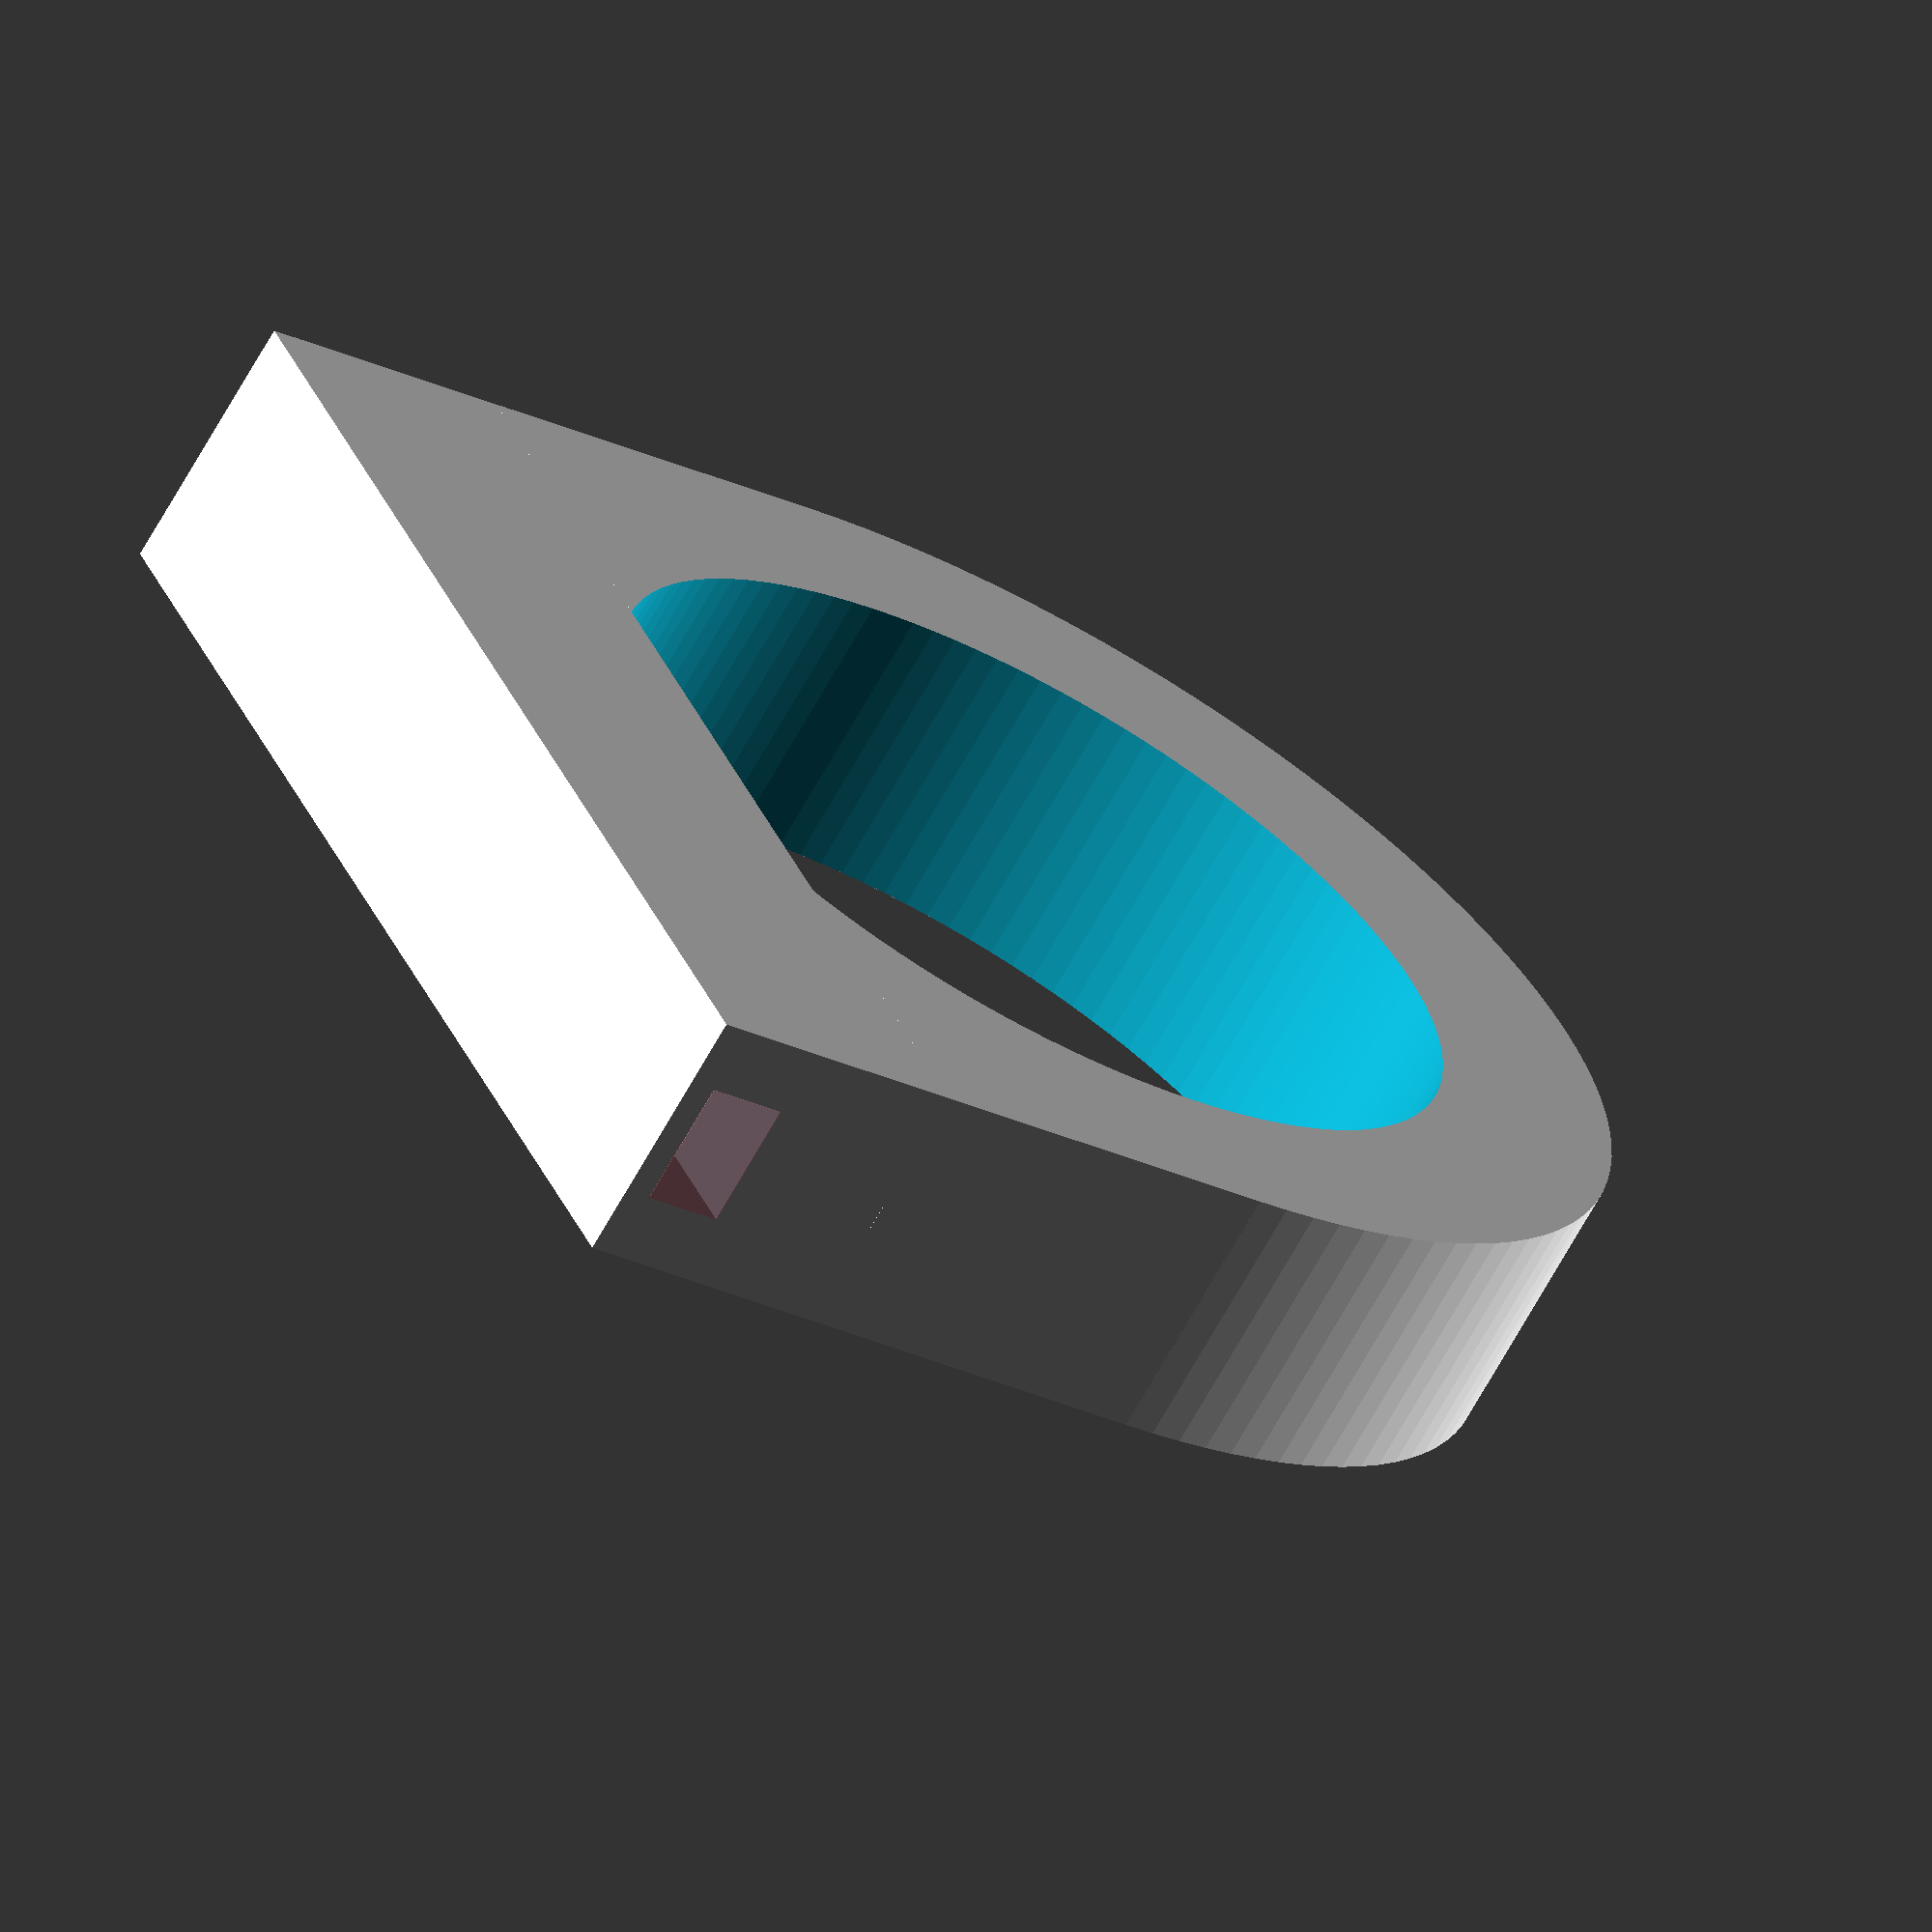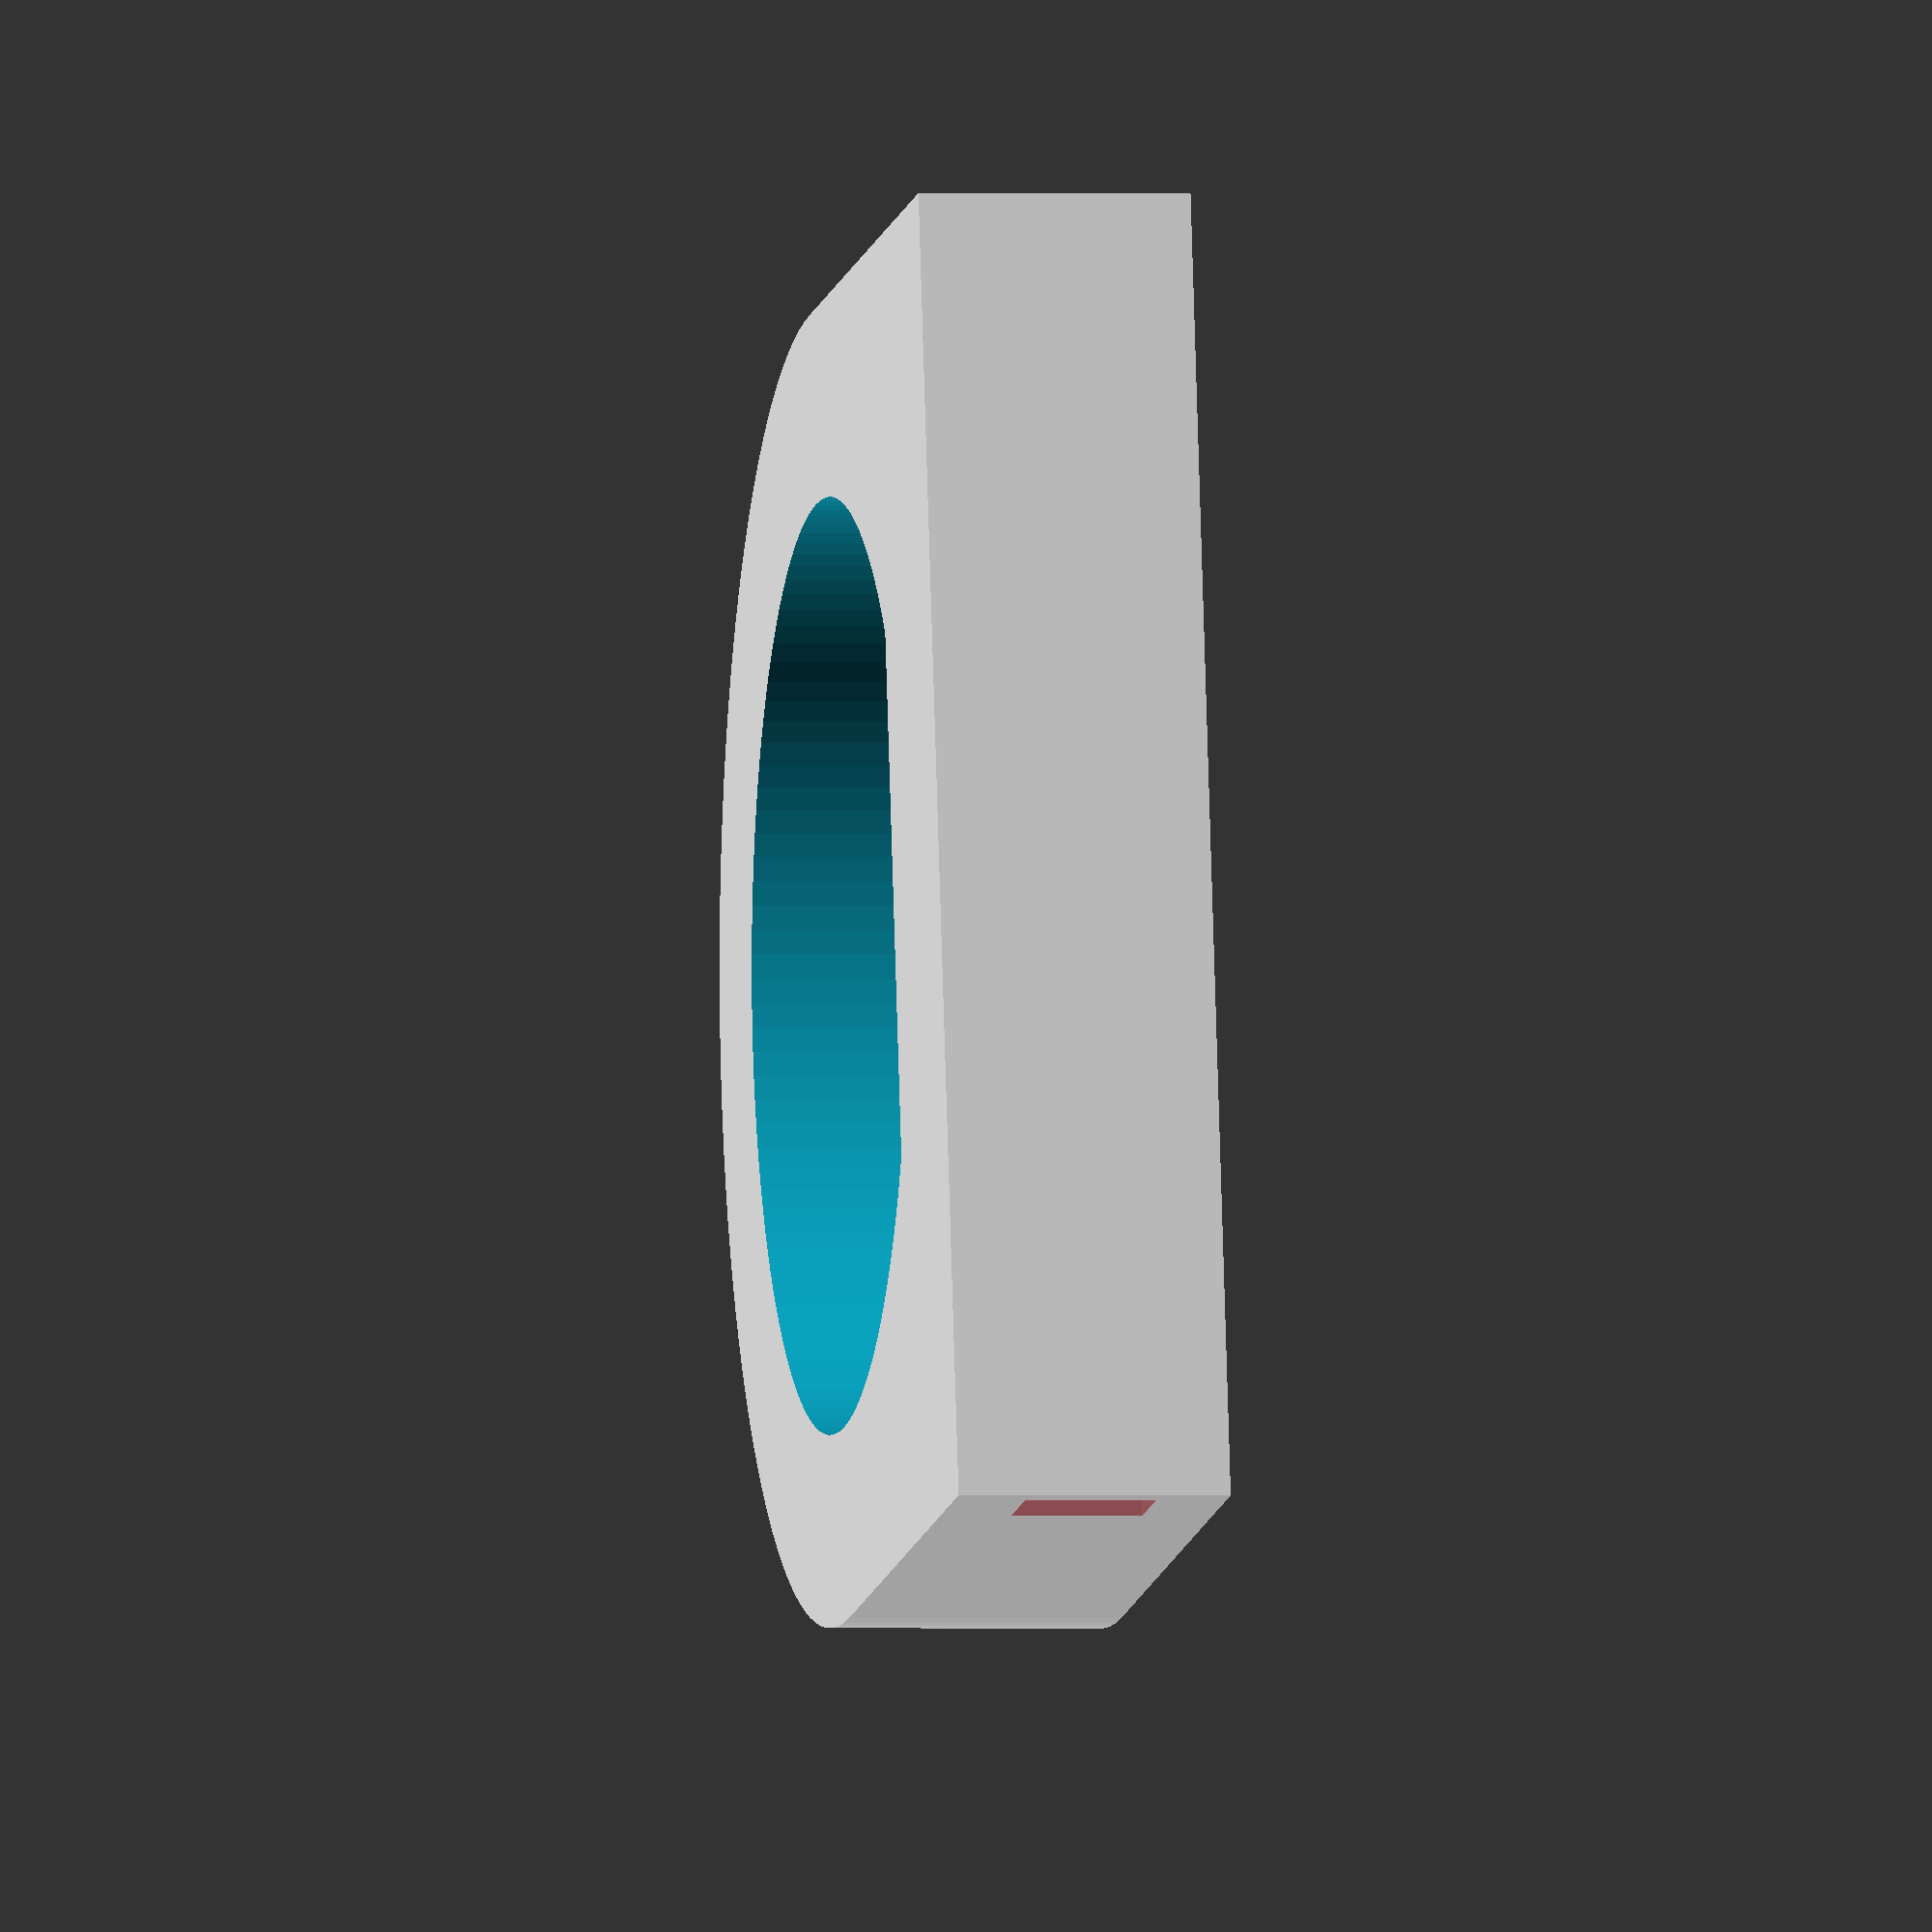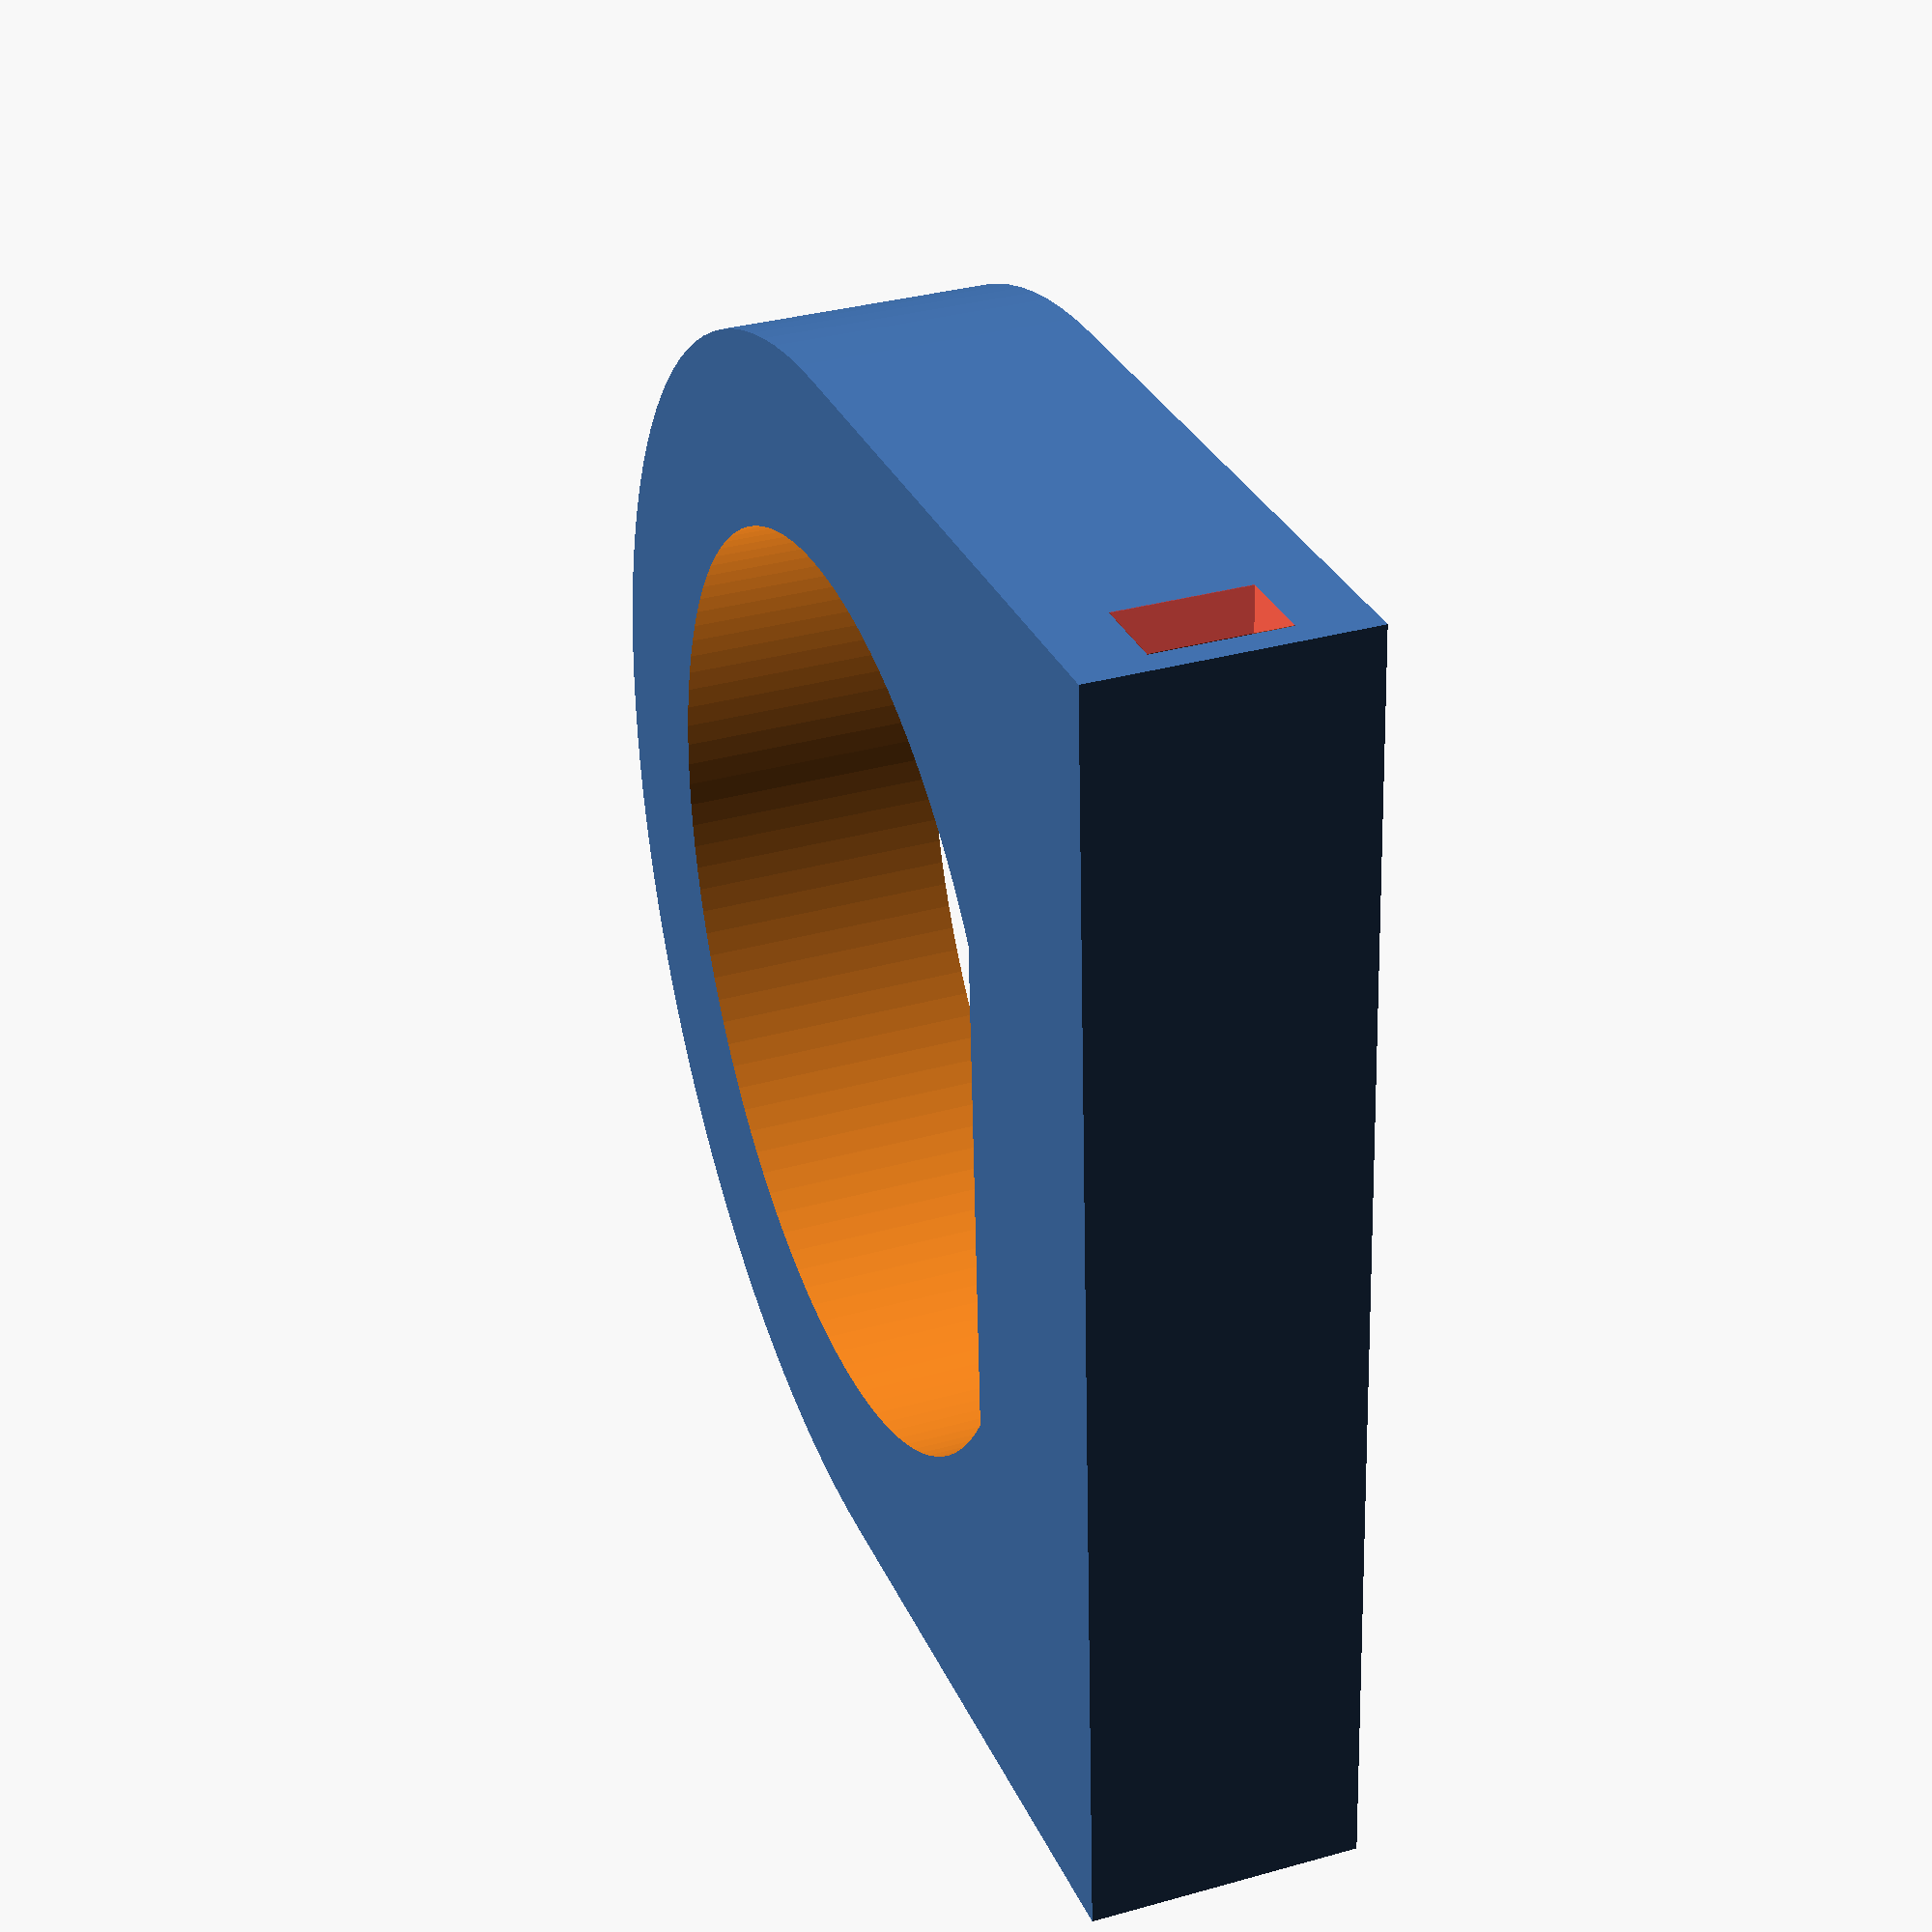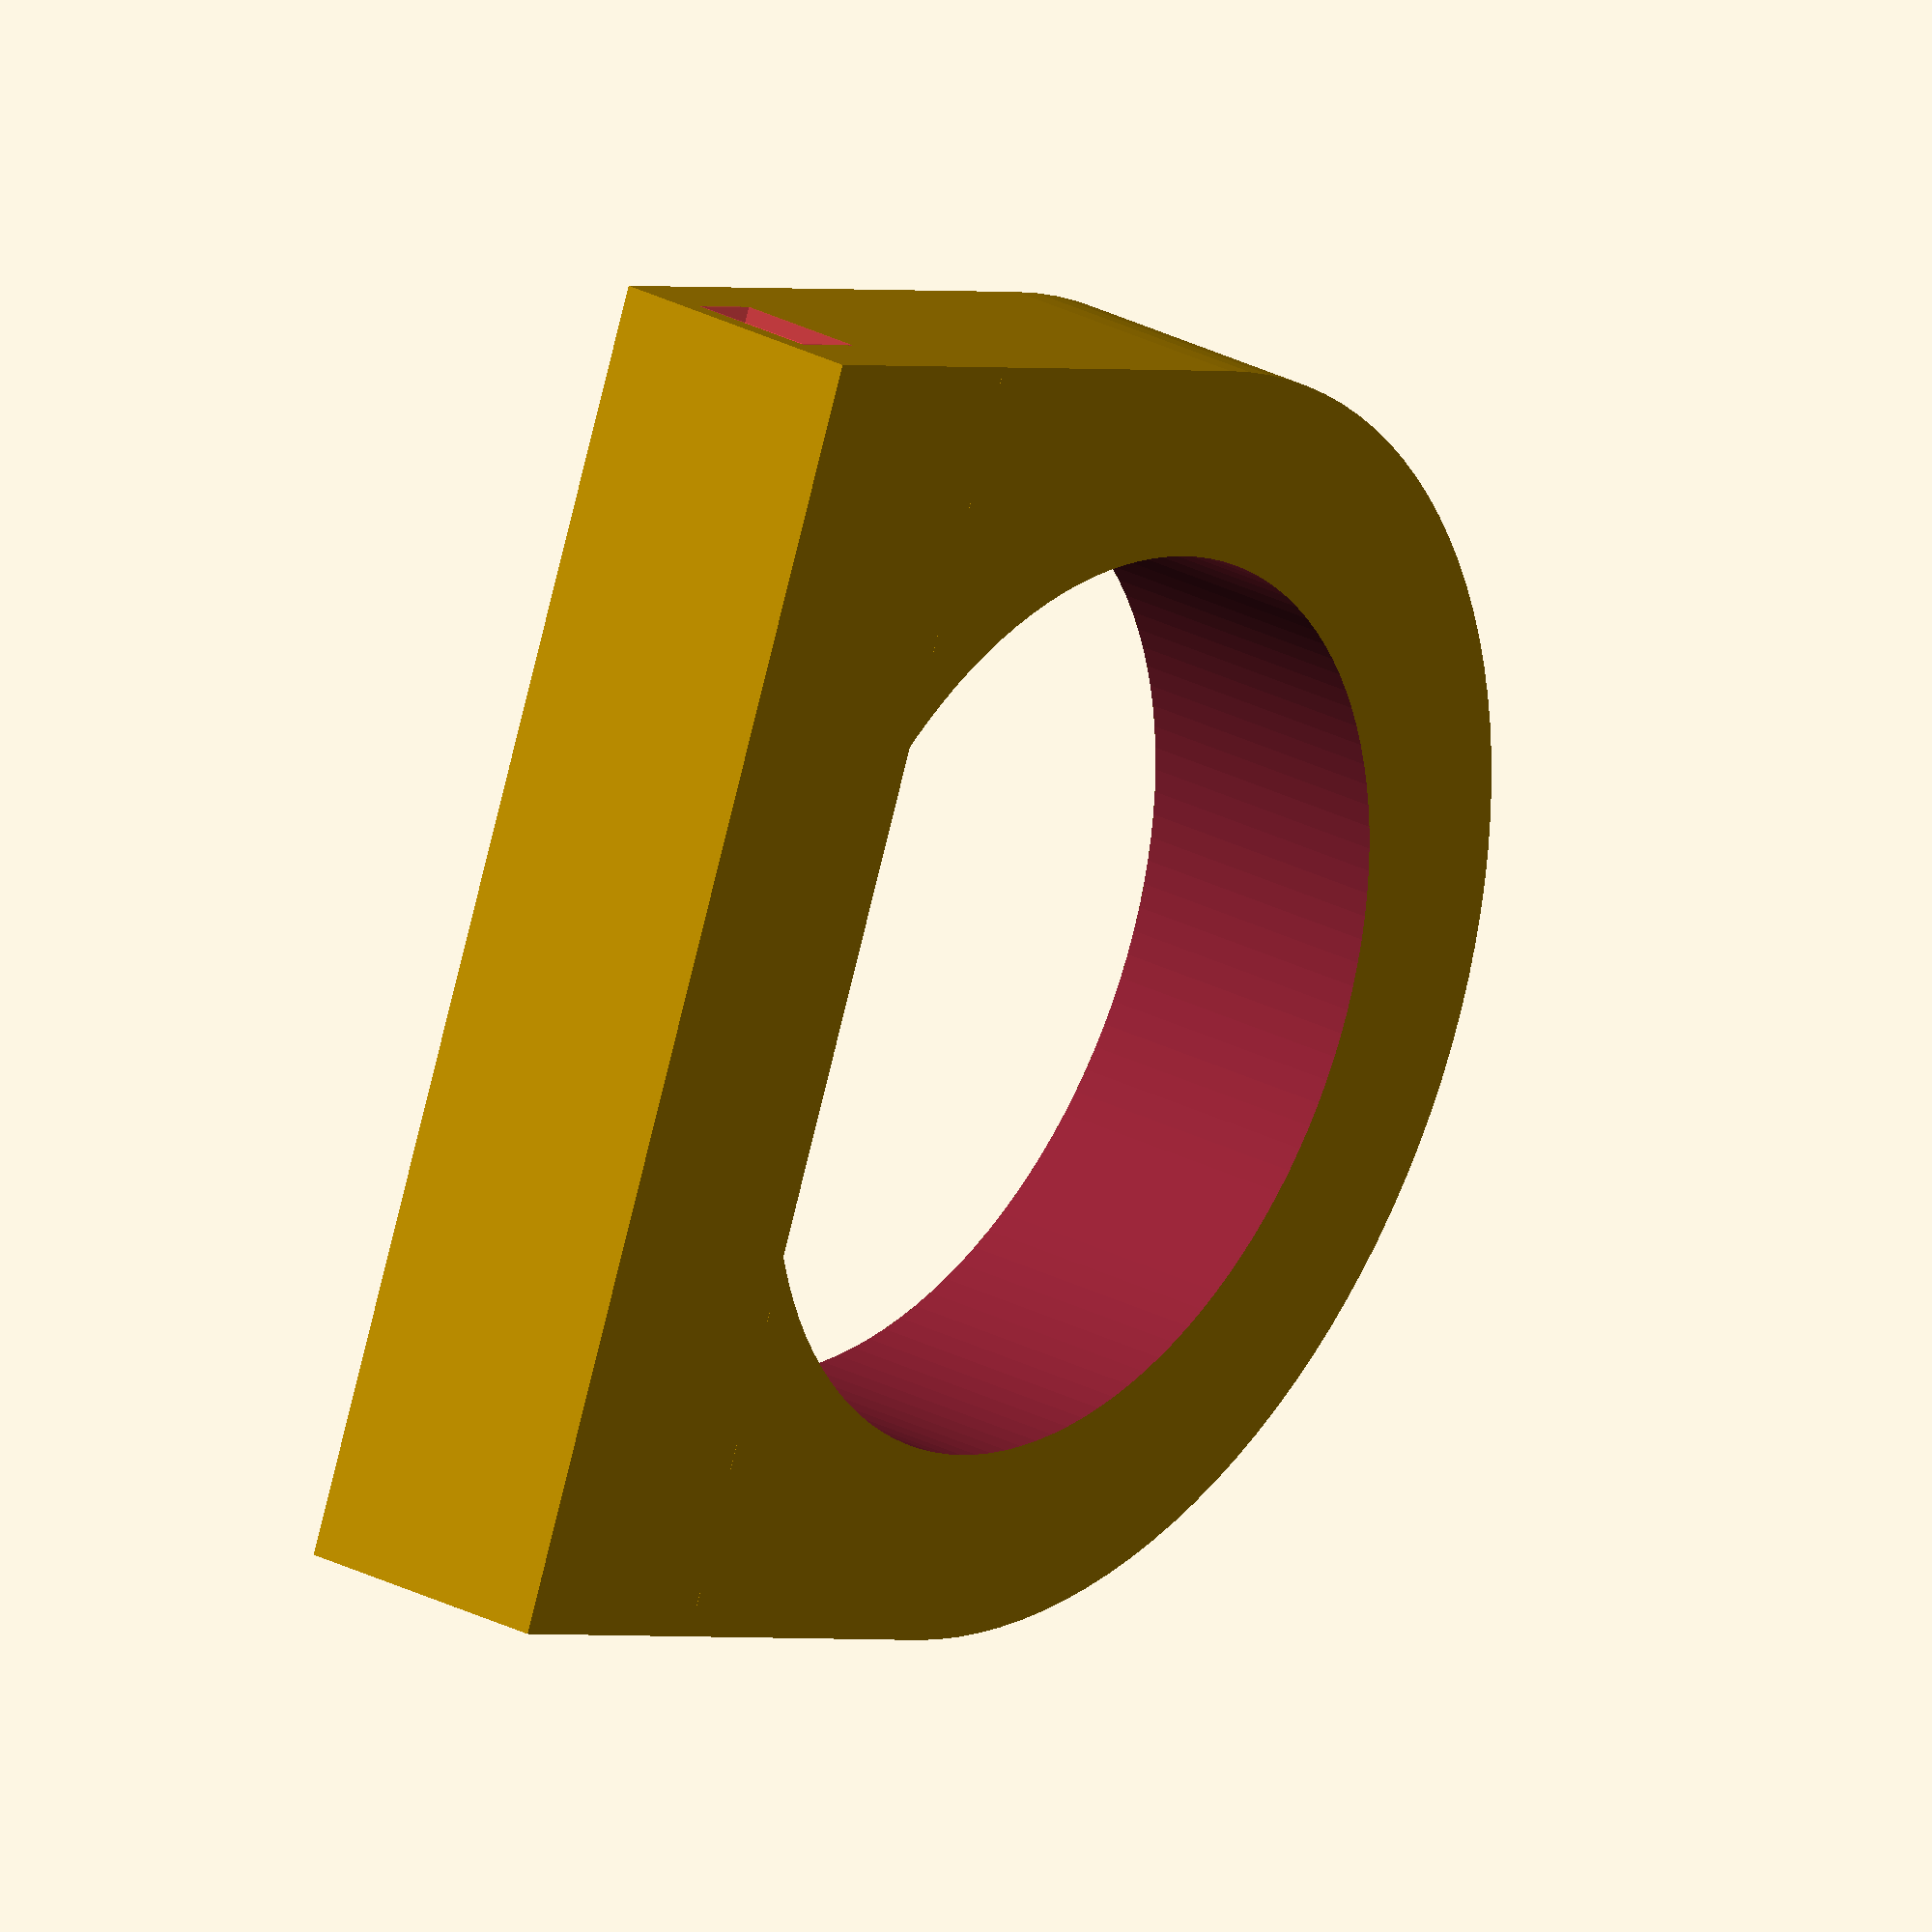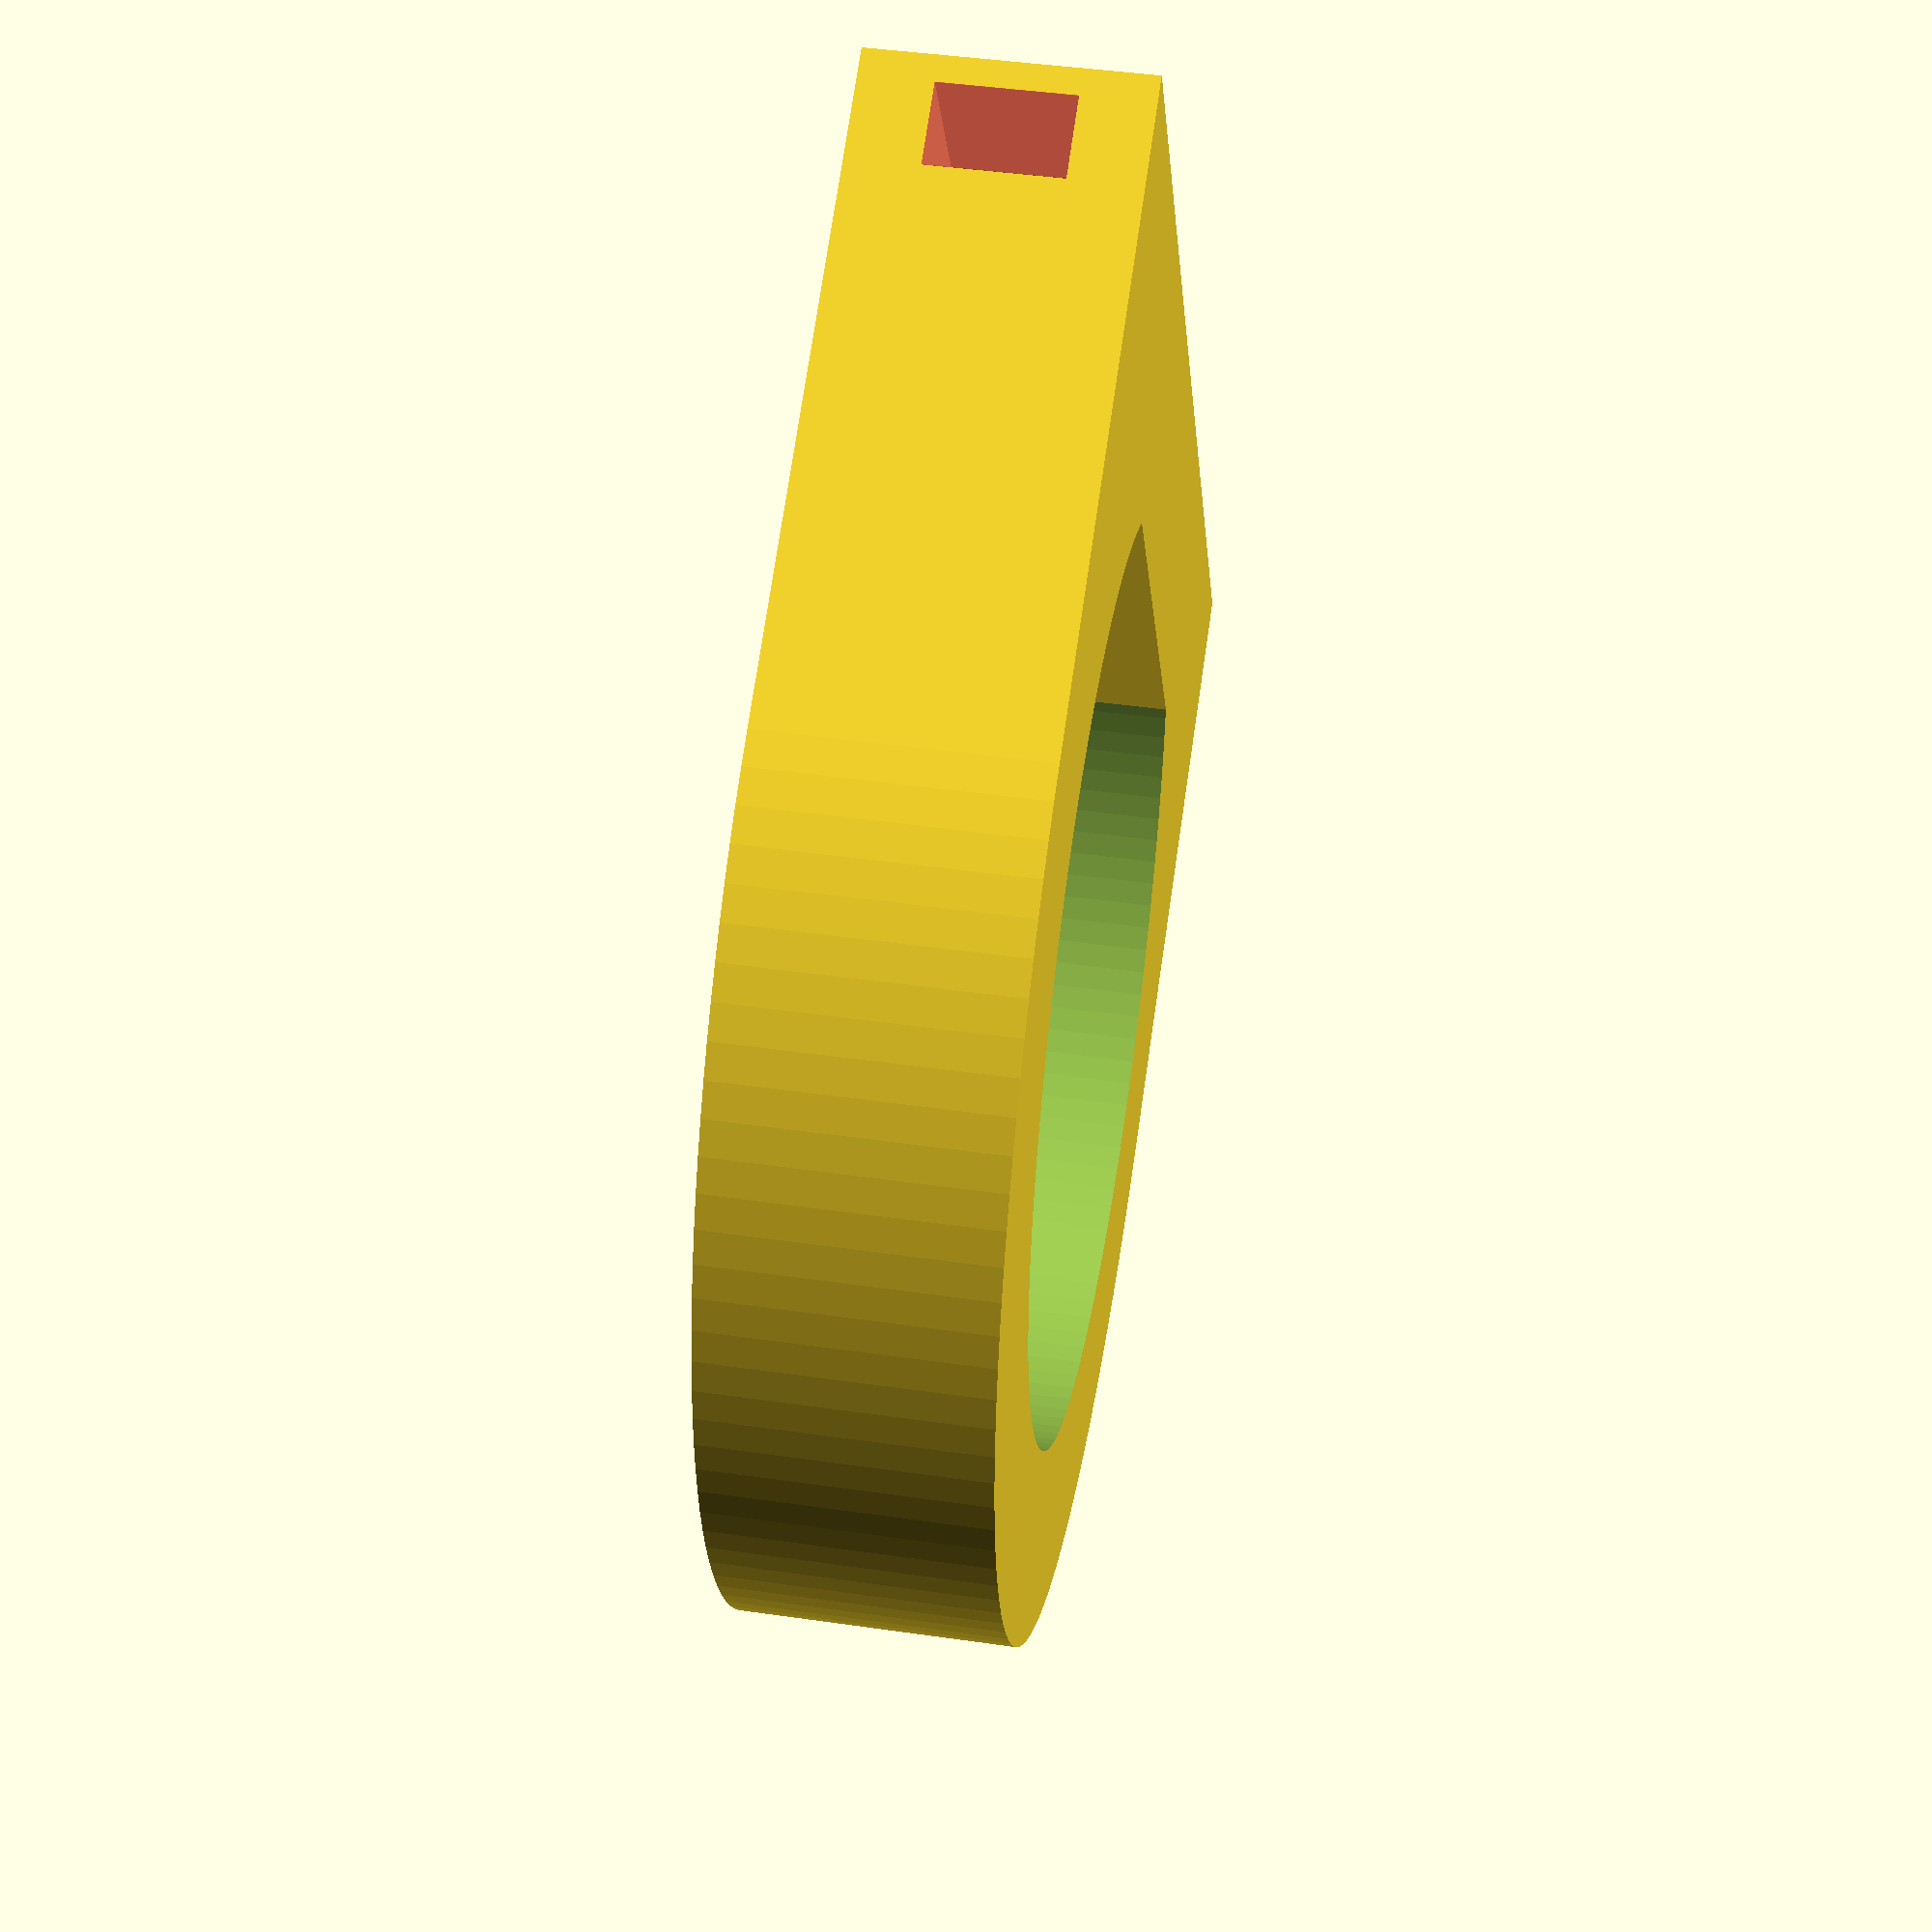
<openscad>
// SD card grip. Includes a support wall for easy printing. After printing
// remove the support wall with a knife, and glue the SD card with 
// super glue.

// Round surfaces smoothness. Small numbers such as 3, 4, 5 give interesting 
// results
$fn=120;

// Total model model.
total_length = 24;

// Total model width. Typically matches the width of the SD crd.
total_width = 24;

// Total model thickness.
total_thickness = 5;

// SD slot depth. Make sure it's small enough to enable proper insertion
// of the SD card, including extra distance for those 'toggle' in/oout
// mechanism when available.
sd_slot_depth = 2.0;

// SD slot thickness.
sd_slot_thickness = 2.4;

// Diameter of the grip thumb hole.
grip_hole_diameter = 17;

// Minimal distance between sd card slot and grip thumb hole.
sd_slot_to_grip_min_wall = 3;

// Thickness of slot support wall. Cut with a knife after printing. 
// Set to achive wall thickness of a single extrusion pass. Set
// to zero to disable.
support_wall_thickness = 0.5;

// Small positive numbers for maintaining manifold. No need tto change.
eps1 = 0.01;
eps2 = 2*eps1;
eps4 = 4*eps1;

// Part before any cutting.
module body() {
  intersection() {
    hull() {
      translate([-(total_length-total_width/2), 0, 0]) 
          cylinder(d=total_width, h=total_thickness);
      translate([-eps1, -total_width/2, 0]) 
          cube([eps1, total_width,      total_thickness]);
    }
    // Intesection is useful in case total_length < total_width.
    translate([-total_length, -total_width/2, 0])
      cube([total_length, total_width, total_thickness]);
  }
}

// Substractive.
module sd_slot() {
  cube_x = (support_wall_thickness <= 0)
      ? sd_slot_depth + eps1
      : sd_slot_depth - support_wall_thickness;
  translate([-sd_slot_depth, 
             -(total_width/2 + eps1), 
             (total_thickness - sd_slot_thickness)/2])
  #cube([cube_x, 
         total_width+eps2, 
         sd_slot_thickness]);  
}

// Substractive.
module grip_hole() {
  difference() {
    translate([-(total_length-total_width/2), 0, -eps1])
      cylinder(d=grip_hole_diameter, h=total_thickness+eps2);
    translate([-(sd_slot_depth+sd_slot_to_grip_min_wall),
               -total_width/2,
               -eps2 ])
        cube([sd_slot_depth+sd_slot_to_grip_min_wall, 
               total_width, 
               total_thickness+eps4]);
  }
}

module main() {
  difference() {
    body();
    sd_slot();
    grip_hole();
  }
}

main();


</openscad>
<views>
elev=67.8 azim=23.0 roll=150.9 proj=o view=wireframe
elev=180.1 azim=169.5 roll=99.6 proj=o view=wireframe
elev=145.9 azim=176.5 roll=110.8 proj=p view=solid
elev=153.0 azim=22.1 roll=230.8 proj=o view=wireframe
elev=316.3 azim=209.8 roll=99.6 proj=p view=wireframe
</views>
